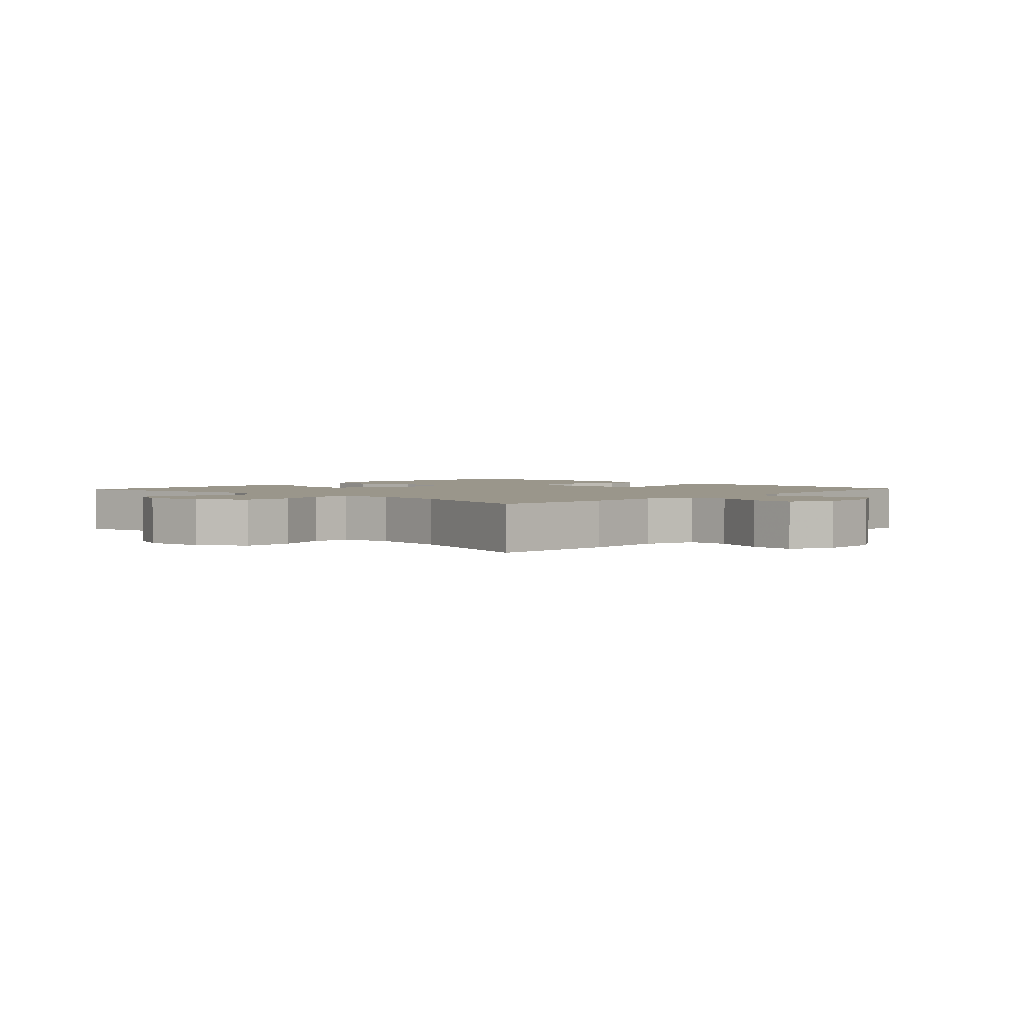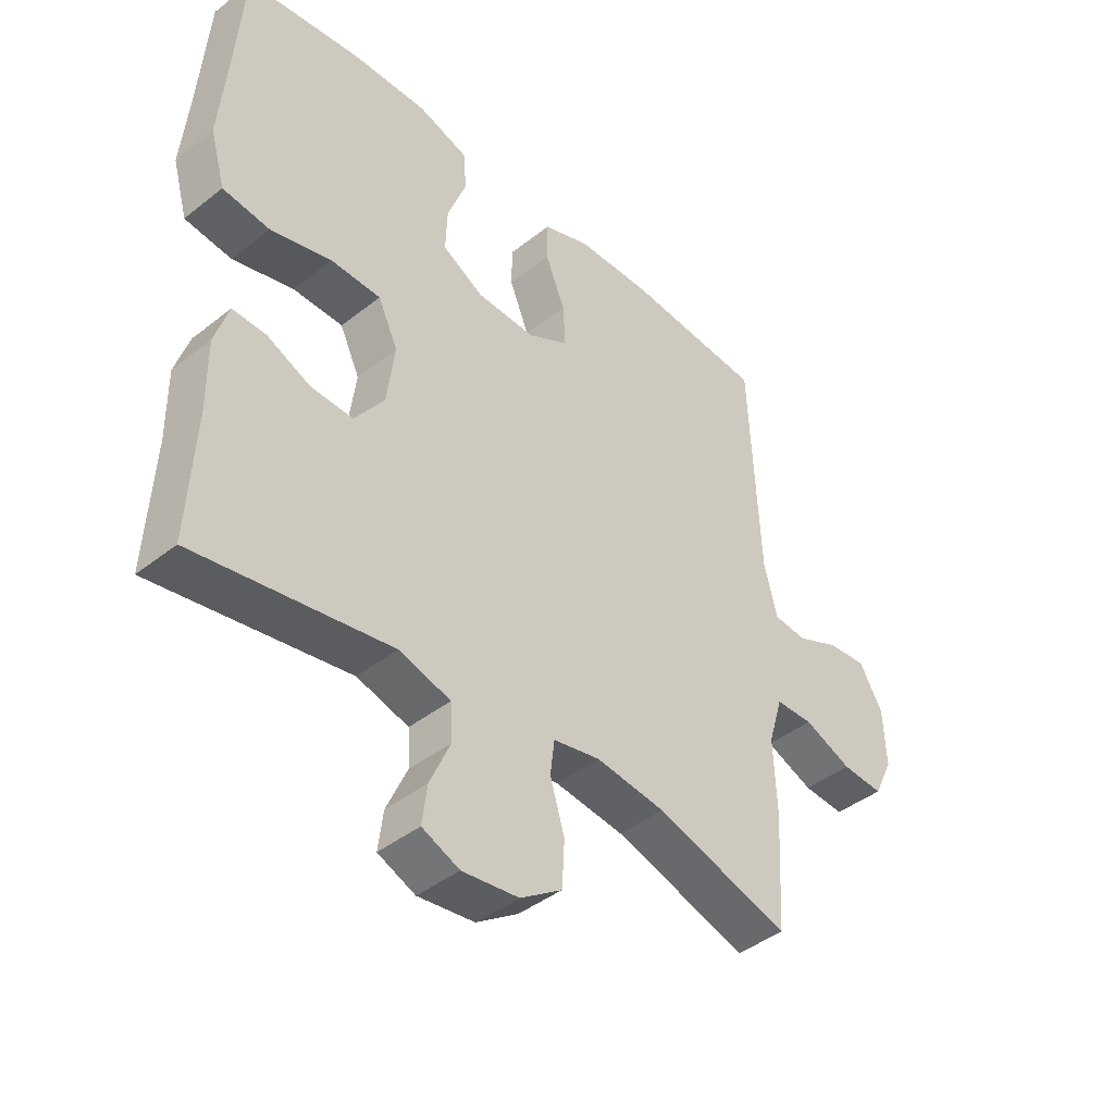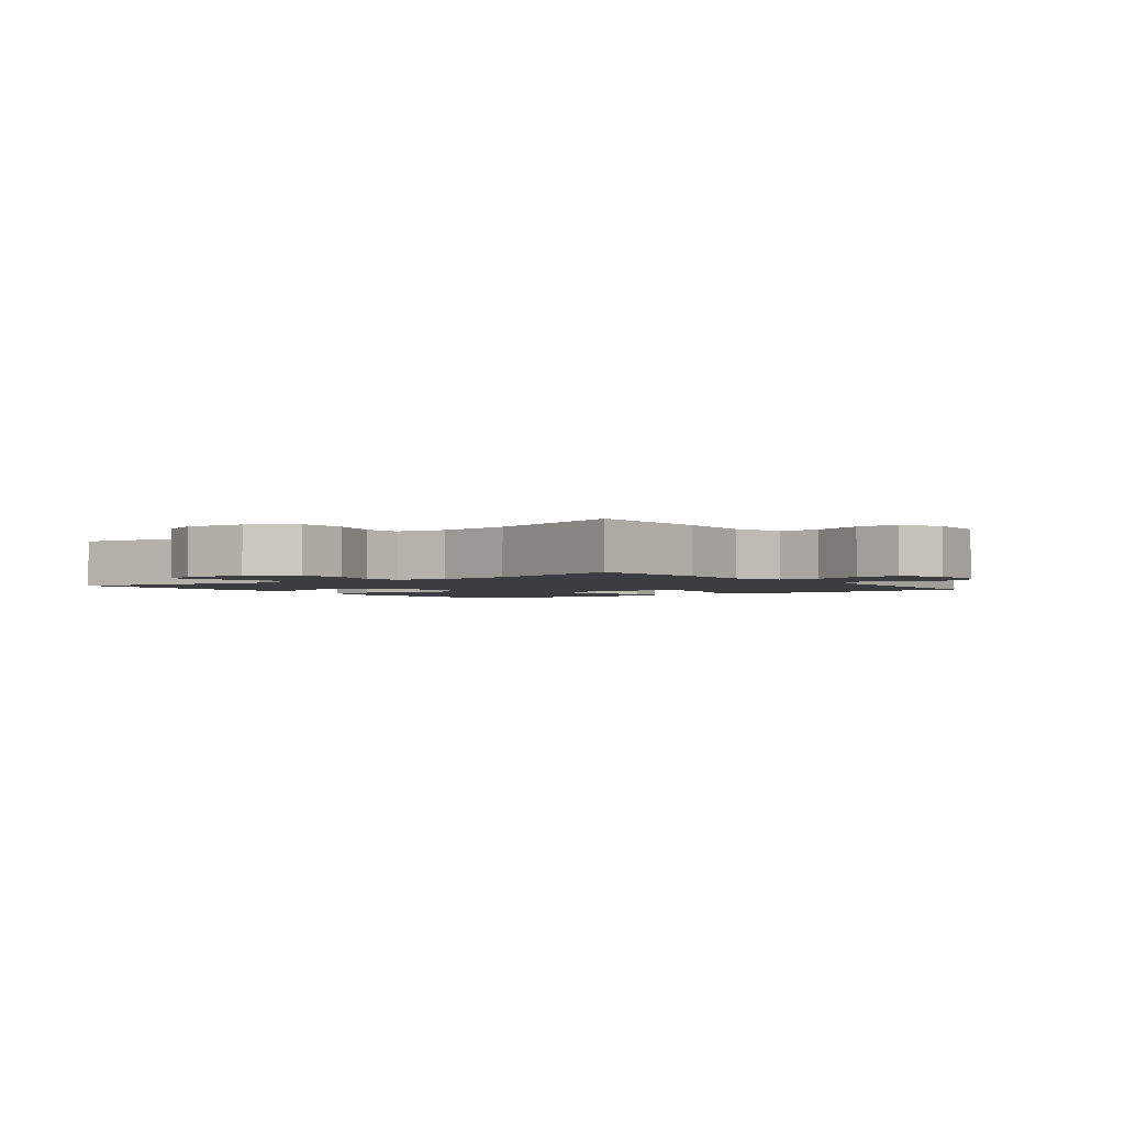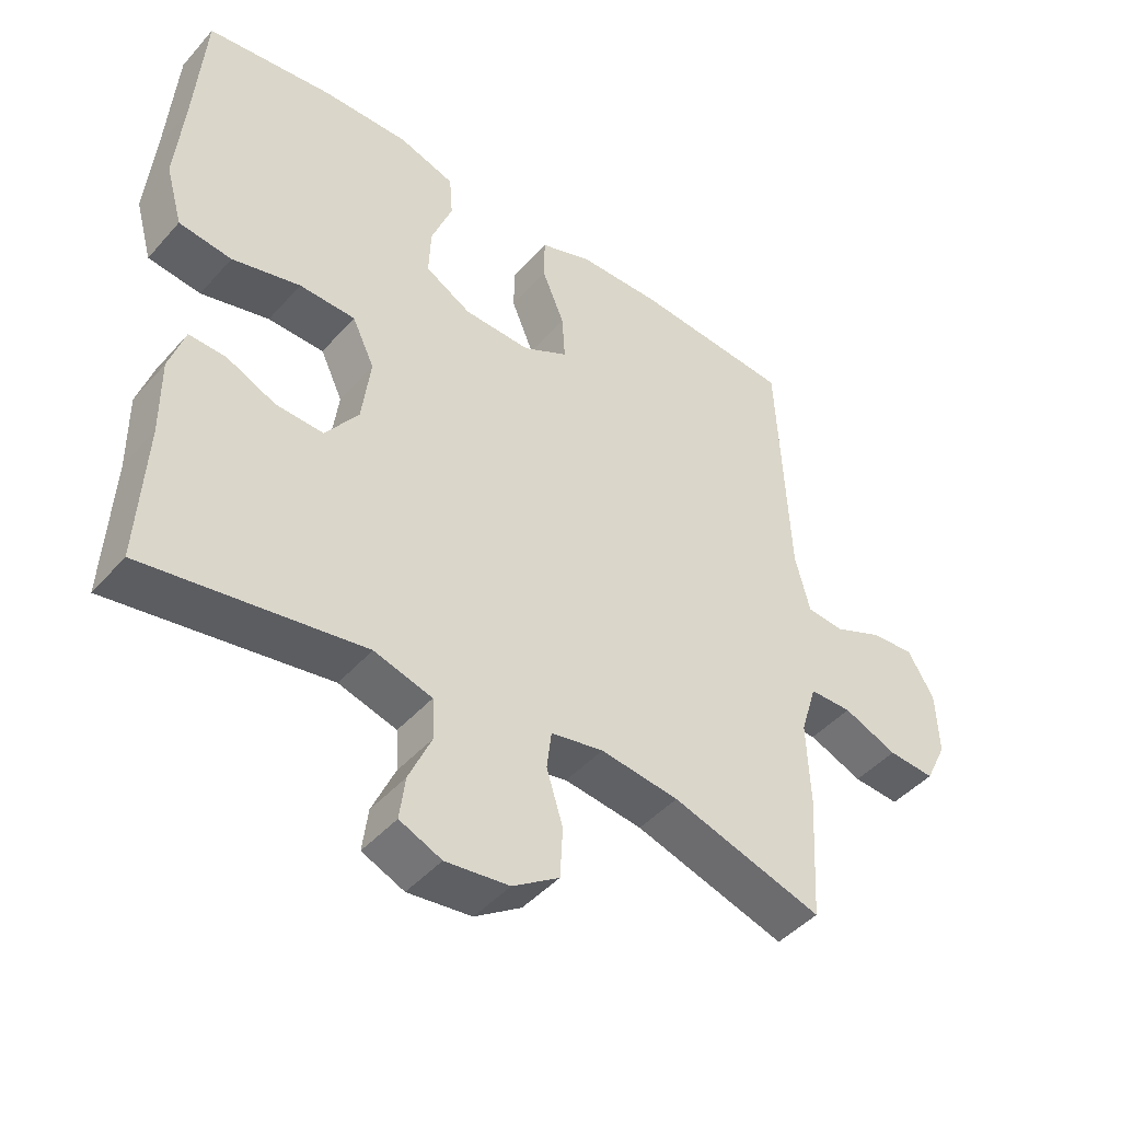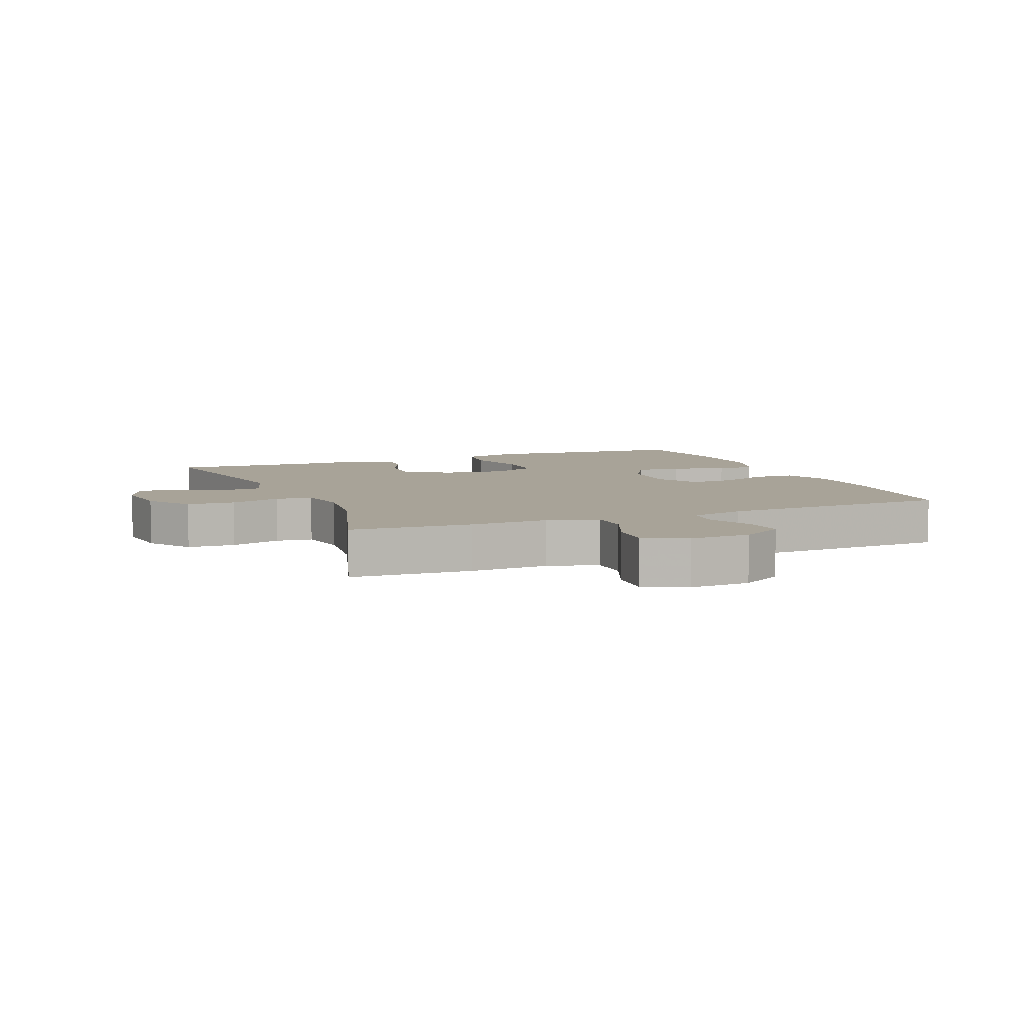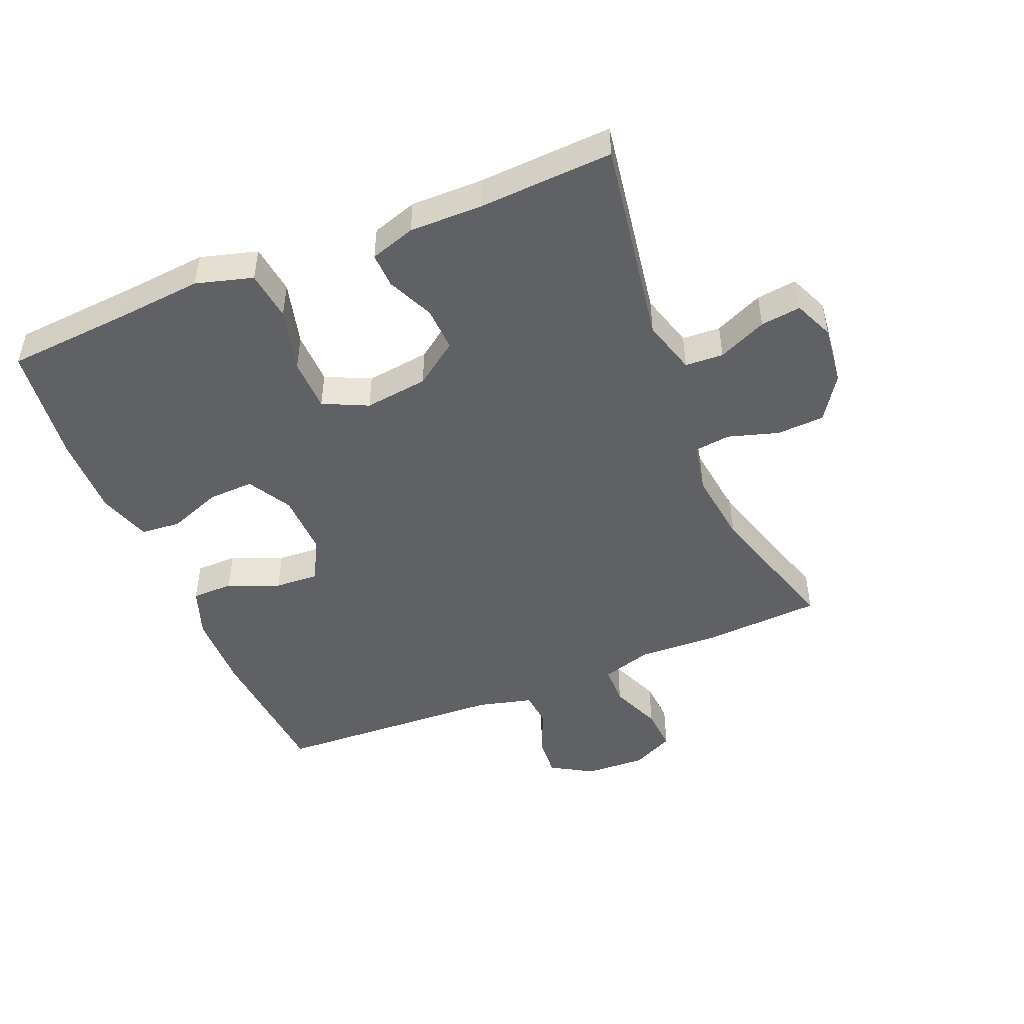
<metadata>
{"format":"obj","ext":"obj","renderer":"f3d","projection":"perspective","resolution":1024,"background":"white","views":[{"elev":2.4,"azim":-136.8,"up":"+Y"},{"elev":-42.1,"azim":133.4,"up":"+Z"},{"elev":-2.3,"azim":-143.3,"up":"+Y"},{"elev":-45.2,"azim":141.5,"up":"+Z"},{"elev":6.9,"azim":-112.3,"up":"+Y"},{"elev":-47.8,"azim":112.4,"up":"+Y"}]}
</metadata>
<code>
v 0.5 0.07 0.5
v 0.515 0.07 0.301
v 0.527 0.07 0.17
v 0.502 0.07 0.081
v 0.424 0.07 0.071
v 0.323 0.07 0.097
v 0.24 0.07 0.095
v 0.207 0.07 0.025
v 0.22 0.07 -0.075
v 0.269 0.07 -0.143
v 0.339 0.07 -0.14
v 0.412 0.07 -0.107
v 0.467 0.07 -0.105
v 0.49 0.07 -0.176
v 0.489 0.07 -0.289
v 0.5 0.07 -0.5
v 0.177 0.07 -0.448
v 0.091 0.07 -0.473
v 0.088 0.07 -0.533
v 0.122 0.07 -0.609
v 0.13 0.07 -0.672
v 0.068 0.07 -0.699
v -0.026 0.07 -0.688
v -0.095 0.07 -0.642
v -0.099 0.07 -0.567
v -0.075 0.07 -0.488
v -0.082 0.07 -0.431
v -0.16 0.07 -0.416
v -0.276 0.07 -0.431
v -0.5 0.07 -0.5
v -0.511 0.07 -0.31
v -0.506 0.07 -0.188
v -0.53 0.07 -0.109
v -0.593 0.07 -0.108
v -0.673 0.07 -0.141
v -0.742 0.07 -0.146
v -0.774 0.07 -0.08
v -0.77 0.07 0.015
v -0.731 0.07 0.081
v -0.666 0.07 0.076
v -0.595 0.07 0.045
v -0.539 0.07 0.05
v -0.517 0.07 0.136
v -0.5 0.07 0.5
v -0.268 0.07 0.519
v -0.145 0.07 0.517
v -0.067 0.07 0.489
v -0.066 0.07 0.424
v -0.099 0.07 0.344
v -0.103 0.07 0.275
v -0.036 0.07 0.239
v 0.063 0.07 0.242
v 0.131 0.07 0.281
v 0.128 0.07 0.353
v 0.097 0.07 0.435
v 0.102 0.07 0.498
v 0.185 0.07 0.525
v 0.313 0.07 0.523
v 0.5 0 0.5
v 0.515 0 0.301
v 0.527 0 0.17
v 0.502 0 0.081
v 0.424 0 0.071
v 0.323 0 0.097
v 0.24 0 0.095
v 0.207 0 0.025
v 0.22 0 -0.075
v 0.269 0 -0.143
v 0.339 0 -0.14
v 0.412 0 -0.107
v 0.467 0 -0.105
v 0.49 0 -0.176
v 0.489 0 -0.289
v 0.5 0 -0.5
v 0.177 0 -0.448
v 0.091 0 -0.473
v 0.088 0 -0.533
v 0.122 0 -0.609
v 0.13 0 -0.672
v 0.068 0 -0.699
v -0.026 0 -0.688
v -0.095 0 -0.642
v -0.099 0 -0.567
v -0.075 0 -0.488
v -0.082 0 -0.431
v -0.16 0 -0.416
v -0.276 0 -0.431
v -0.5 0 -0.5
v -0.511 0 -0.31
v -0.506 0 -0.188
v -0.53 0 -0.109
v -0.593 0 -0.108
v -0.673 0 -0.141
v -0.742 0 -0.146
v -0.774 0 -0.08
v -0.77 0 0.015
v -0.731 0 0.081
v -0.666 0 0.076
v -0.595 0 0.045
v -0.539 0 0.05
v -0.517 0 0.136
v -0.5 0 0.5
v -0.268 0 0.519
v -0.145 0 0.517
v -0.067 0 0.489
v -0.066 0 0.424
v -0.099 0 0.344
v -0.103 0 0.275
v -0.036 0 0.239
v 0.063 0 0.242
v 0.131 0 0.281
v 0.128 0 0.353
v 0.097 0 0.435
v 0.102 0 0.498
v 0.185 0 0.525
v 0.313 0 0.523
f 58 1 2
f 57 58 2
f 56 57 2
f 55 56 2
f 54 55 2
f 4 5 6
f 3 4 6
f 2 3 6
f 54 2 6
f 53 54 6
f 52 53 6 7
f 51 52 7 8
f 50 51 8 9
f 47 48 49
f 46 47 49
f 45 46 49
f 44 45 49
f 43 44 49
f 42 43 49 50
f 39 40 41
f 38 39 41
f 37 38 41
f 36 37 41
f 35 36 41
f 34 35 41
f 33 34 41 42
f 50 9 10
f 42 50 10
f 33 42 10
f 32 33 10
f 32 10 11
f 31 32 11
f 30 31 11
f 29 30 11
f 24 25 26
f 23 24 26
f 22 23 26
f 21 22 26
f 20 21 26
f 19 20 26
f 18 19 26 27
f 17 18 27
f 15 16 17
f 15 17 27 28
f 15 28 29
f 14 15 29
f 13 14 29
f 12 13 29
f 11 12 29
f 60 59 116
f 60 116 115
f 60 115 114
f 60 114 113
f 60 113 112
f 64 63 62
f 64 62 61
f 64 61 60
f 64 60 112
f 64 112 111
f 65 64 111 110
f 66 65 110 109
f 67 66 109 108
f 107 106 105
f 107 105 104
f 107 104 103
f 107 103 102
f 107 102 101
f 108 107 101 100
f 99 98 97
f 99 97 96
f 99 96 95
f 99 95 94
f 99 94 93
f 99 93 92
f 100 99 92 91
f 68 67 108
f 68 108 100
f 68 100 91
f 68 91 90
f 69 68 90
f 69 90 89
f 69 89 88
f 69 88 87
f 84 83 82
f 84 82 81
f 84 81 80
f 84 80 79
f 84 79 78
f 84 78 77
f 85 84 77 76
f 85 76 75
f 75 74 73
f 86 85 75 73
f 87 86 73
f 87 73 72
f 87 72 71
f 87 71 70
f 87 70 69
f 1 59 60 2
f 2 60 61 3
f 3 61 62 4
f 4 62 63 5
f 5 63 64 6
f 6 64 65 7
f 7 65 66 8
f 8 66 67 9
f 9 67 68 10
f 10 68 69 11
f 11 69 70 12
f 12 70 71 13
f 13 71 72 14
f 14 72 73 15
f 15 73 74 16
f 16 74 75 17
f 17 75 76 18
f 18 76 77 19
f 19 77 78 20
f 20 78 79 21
f 21 79 80 22
f 22 80 81 23
f 23 81 82 24
f 24 82 83 25
f 25 83 84 26
f 26 84 85 27
f 27 85 86 28
f 28 86 87 29
f 29 87 88 30
f 30 88 89 31
f 31 89 90 32
f 32 90 91 33
f 33 91 92 34
f 34 92 93 35
f 35 93 94 36
f 36 94 95 37
f 37 95 96 38
f 38 96 97 39
f 39 97 98 40
f 40 98 99 41
f 41 99 100 42
f 42 100 101 43
f 43 101 102 44
f 44 102 103 45
f 45 103 104 46
f 46 104 105 47
f 47 105 106 48
f 48 106 107 49
f 49 107 108 50
f 50 108 109 51
f 51 109 110 52
f 52 110 111 53
f 53 111 112 54
f 54 112 113 55
f 55 113 114 56
f 56 114 115 57
f 57 115 116 58
f 58 116 59 1

</code>
